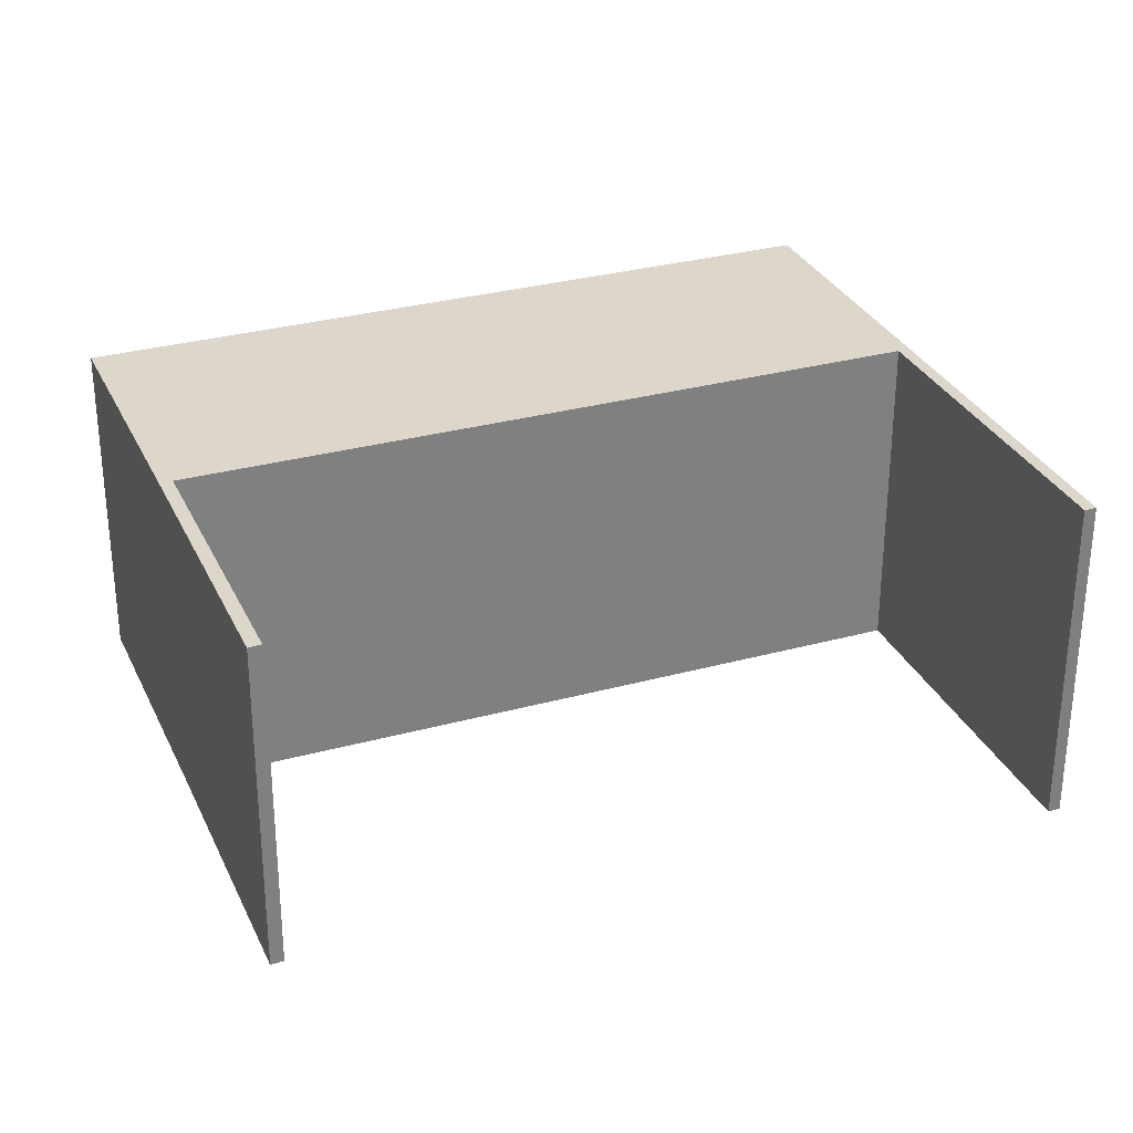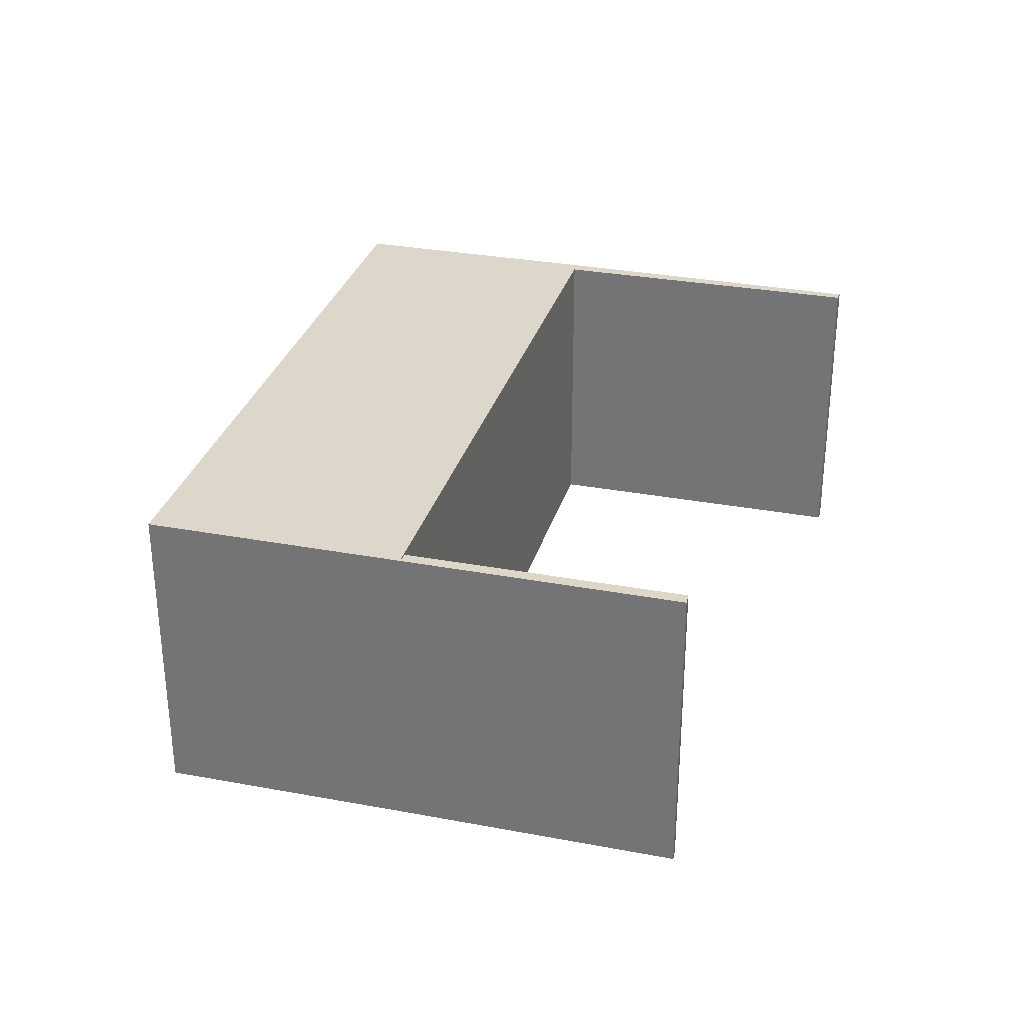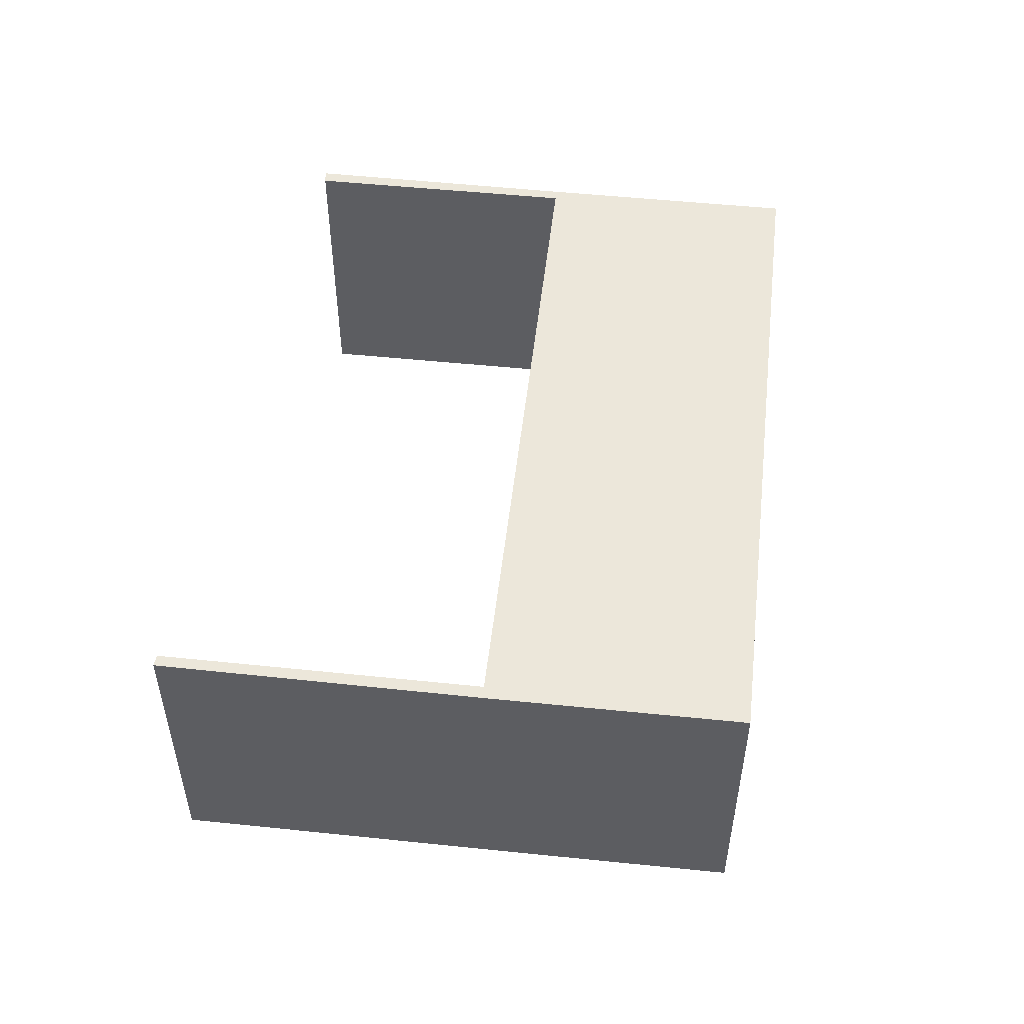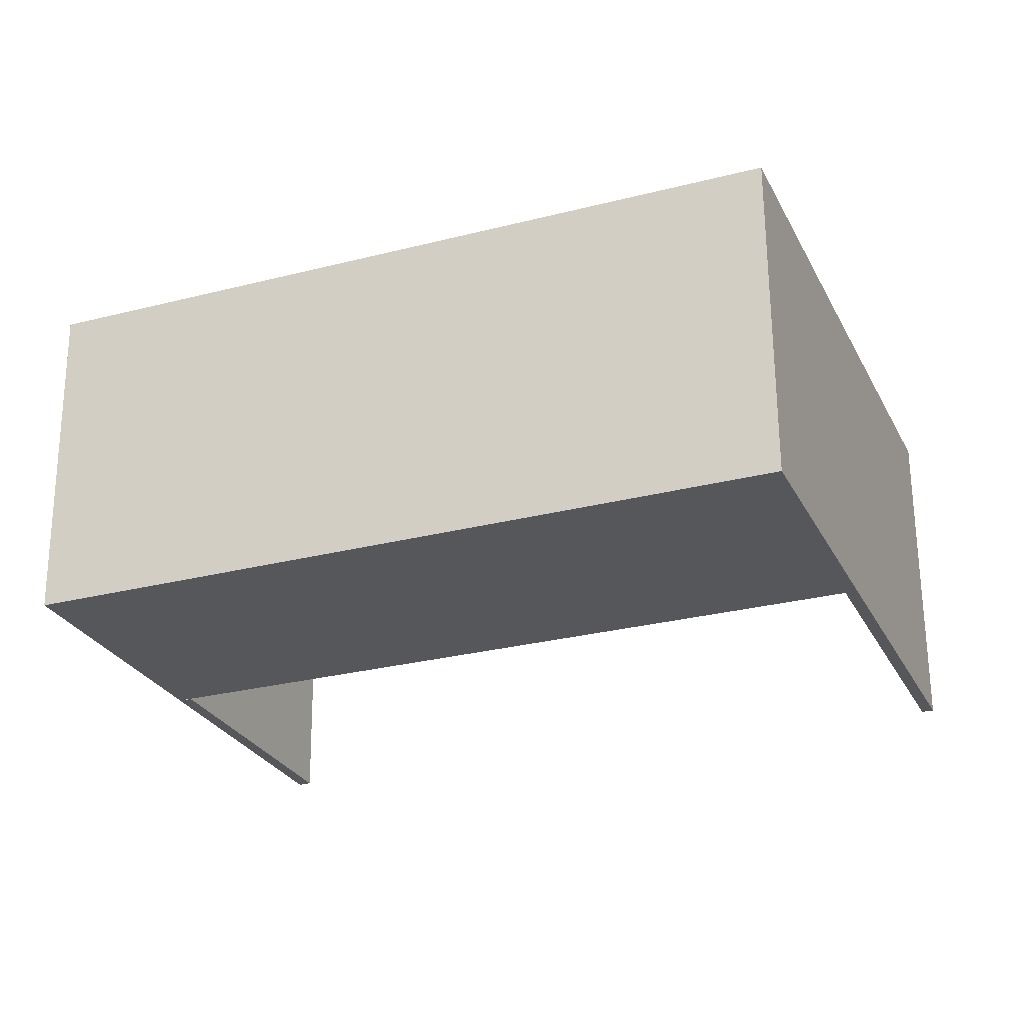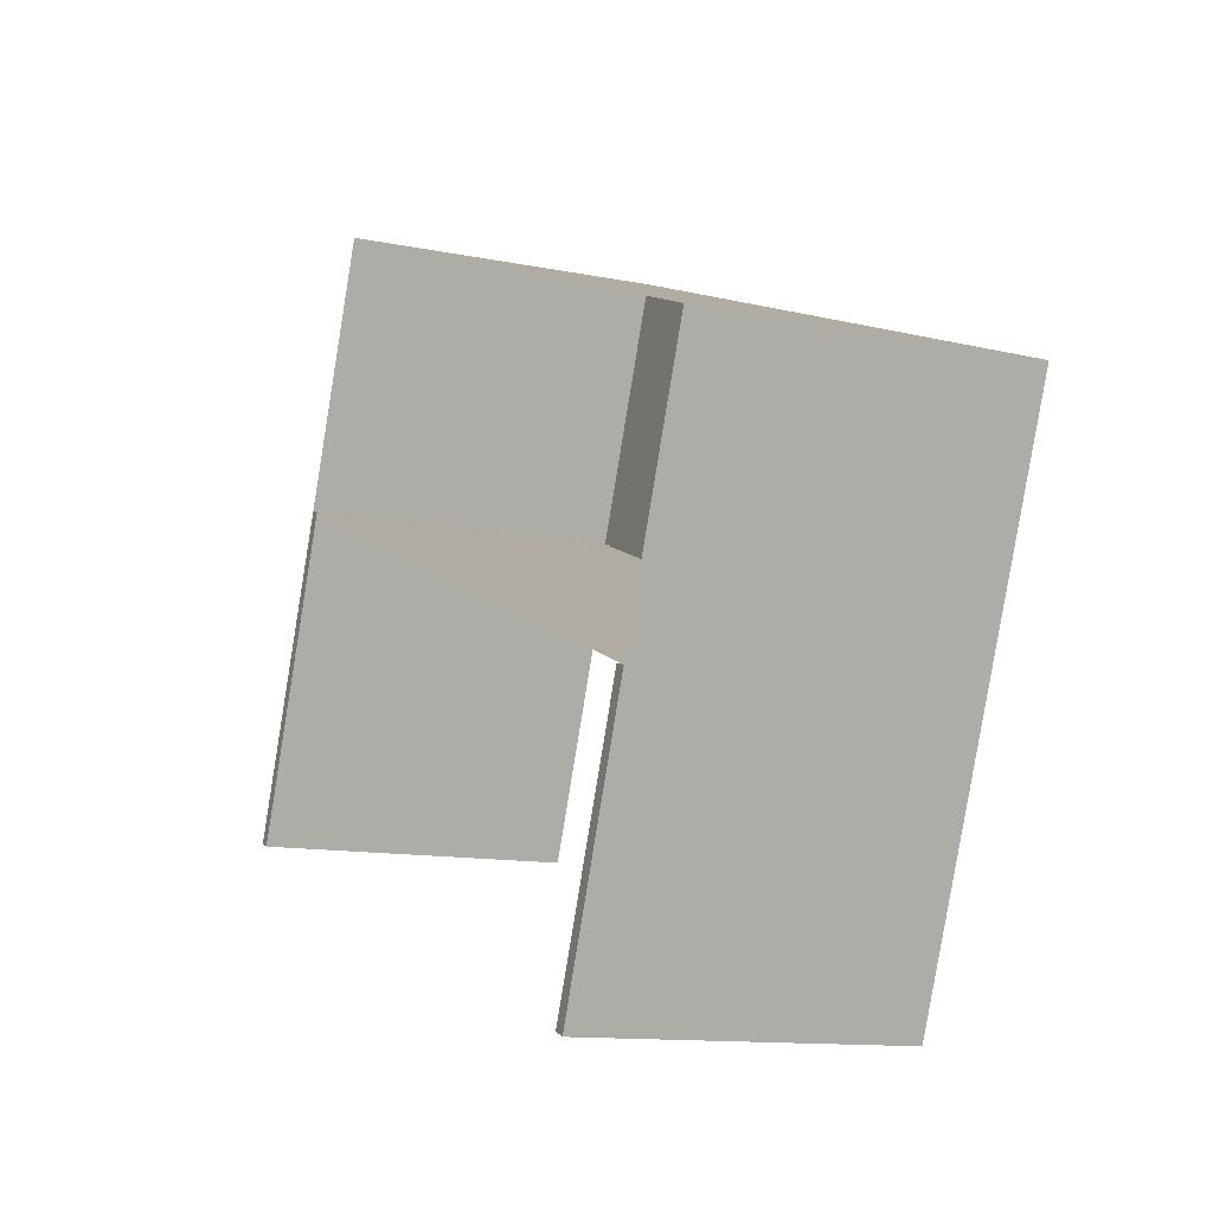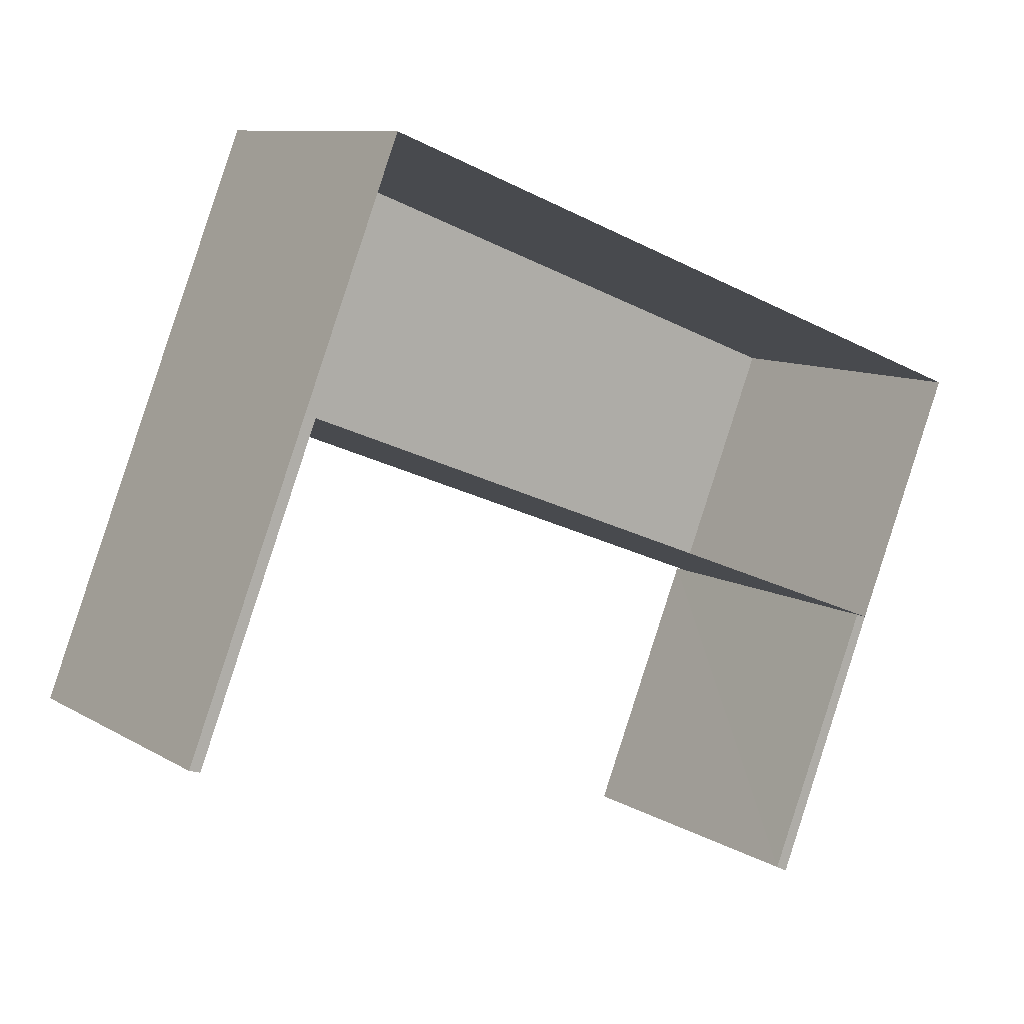
<metadata>
{"format":"obj","ext":"obj","renderer":"f3d","projection":"perspective","resolution":1024,"background":"white","views":[{"elev":-59.4,"azim":-0.1,"up":"+Y"},{"elev":30.8,"azim":-53.2,"up":"+Z"},{"elev":52.3,"azim":118.2,"up":"+Z"},{"elev":63.5,"azim":-0.4,"up":"+Y"},{"elev":-12.1,"azim":-115.9,"up":"+Y"},{"elev":9.7,"azim":146.2,"up":"+Y"}]}
</metadata>
<code>
v  2.034e+05 4.436e+05 7.565
v  2.034e+05 4.436e+05 -0.06709
v  2.034e+05 4.436e+05 -0.06709
v  2.034e+05 4.436e+05 7.565
o IndexedFaceSet
g IndexedFaceSet
f 1 2 4
f 3 4 2
v  2.034e+05 4.436e+05 7.565
v  2.034e+05 4.436e+05 -0.06708
v  2.034e+05 4.436e+05 -0.06709
v  2.034e+05 4.436e+05 7.565
o IndexedFaceSet__1_0
g IndexedFaceSet__1_0
f 8 7 6
f 6 5 8
v  2.034e+05 4.436e+05 -0.06709
v  2.034e+05 4.436e+05 7.565
v  2.034e+05 4.436e+05 -0.06709
v  2.034e+05 4.436e+05 7.565
o IndexedFaceSet__2_0
g IndexedFaceSet__2_0
f 12 11 9
f 9 10 12
v  2.034e+05 4.436e+05 7.565
v  2.034e+05 4.436e+05 7.565
v  2.034e+05 4.436e+05 7.565
v  2.034e+05 4.436e+05 7.565
o IndexedFaceSet__3_0
g IndexedFaceSet__3_0
f 13 14 16
f 16 15 13
v  2.034e+05 4.436e+05 7.565
v  2.034e+05 4.436e+05 -0.06708
v  2.034e+05 4.436e+05 7.565
v  2.034e+05 4.436e+05 -0.06709
o IndexedFaceSet__4_0
g IndexedFaceSet__4_0
f 17 18 19
f 20 19 18
v  2.034e+05 4.436e+05 -0.06709
v  2.034e+05 4.436e+05 7.565
v  2.034e+05 4.436e+05 -0.08249
v  2.034e+05 4.436e+05 7.565
o IndexedFaceSet__5_0
g IndexedFaceSet__5_0
f 24 23 21
f 21 22 24
v  2.034e+05 4.436e+05 -0.06709
v  2.034e+05 4.436e+05 7.565
v  2.034e+05 4.436e+05 -0.08249
v  2.034e+05 4.436e+05 7.565
o IndexedFaceSet__6_0
g IndexedFaceSet__6_0
f 26 25 28
f 27 28 25
v  2.034e+05 4.436e+05 -0.06709
v  2.034e+05 4.436e+05 -0.06709
v  2.034e+05 4.436e+05 -0.08249
v  2.034e+05 4.436e+05 -0.08249
o IndexedFaceSet__7_0
g IndexedFaceSet__7_0
f 29 30 31
f 32 31 30
v  2.034e+05 4.436e+05 -0.08249
v  2.034e+05 4.436e+05 7.565
v  2.034e+05 4.436e+05 -0.08249
v  2.034e+05 4.436e+05 7.565
o IndexedFaceSet__8_0
g IndexedFaceSet__8_0
f 33 35 36
f 36 34 33
v  2.034e+05 4.436e+05 7.565
v  2.034e+05 4.436e+05 7.565
v  2.034e+05 4.436e+05 7.565
v  2.034e+05 4.436e+05 7.565
o IndexedFaceSet__9_0
g IndexedFaceSet__9_0
f 38 37 39
f 39 40 38
v  2.034e+05 4.436e+05 -0.06709
v  2.034e+05 4.436e+05 7.565
v  2.034e+05 4.436e+05 -0.06709
v  2.034e+05 4.436e+05 7.565
o IndexedFaceSet__10_0
g IndexedFaceSet__10_0
f 42 44 41
f 43 41 44
v  2.034e+05 4.436e+05 7.565
v  2.034e+05 4.436e+05 -0.06709
v  2.034e+05 4.436e+05 -0.06023
v  2.034e+05 4.436e+05 7.565
o IndexedFaceSet__11_0
g IndexedFaceSet__11_0
f 45 46 47
f 47 48 45
v  2.034e+05 4.436e+05 7.566
v  2.034e+05 4.436e+05 -0.06694
v  2.034e+05 4.436e+05 -0.06008
v  2.034e+05 4.436e+05 7.566
o IndexedFaceSet__12_0
g IndexedFaceSet__12_0
f 52 51 49
f 50 49 51
v  2.034e+05 4.436e+05 7.565
v  2.034e+05 4.436e+05 7.566
v  2.034e+05 4.436e+05 7.565
v  2.034e+05 4.436e+05 7.566
o IndexedFaceSet__13_0
g IndexedFaceSet__13_0
f 54 53 55
f 55 56 54
v  2.034e+05 4.436e+05 -0.06023
v  2.034e+05 4.436e+05 7.565
v  2.034e+05 4.436e+05 -0.06008
v  2.034e+05 4.436e+05 7.566
o IndexedFaceSet__14_0
g IndexedFaceSet__14_0
f 57 59 58
f 60 58 59
v  2.034e+05 4.436e+05 -0.06709
v  2.034e+05 4.436e+05 -0.06694
v  2.034e+05 4.436e+05 -0.06023
v  2.034e+05 4.436e+05 -0.06008
o IndexedFaceSet__15_0
g IndexedFaceSet__15_0
f 61 62 64
f 64 63 61
v  2.034e+05 4.436e+05 7.565
v  2.034e+05 4.436e+05 -0.06709
v  2.034e+05 4.436e+05 7.566
v  2.034e+05 4.436e+05 -0.06694
o IndexedFaceSet__16_0
g IndexedFaceSet__16_0
f 65 67 66
f 68 66 67

</code>
